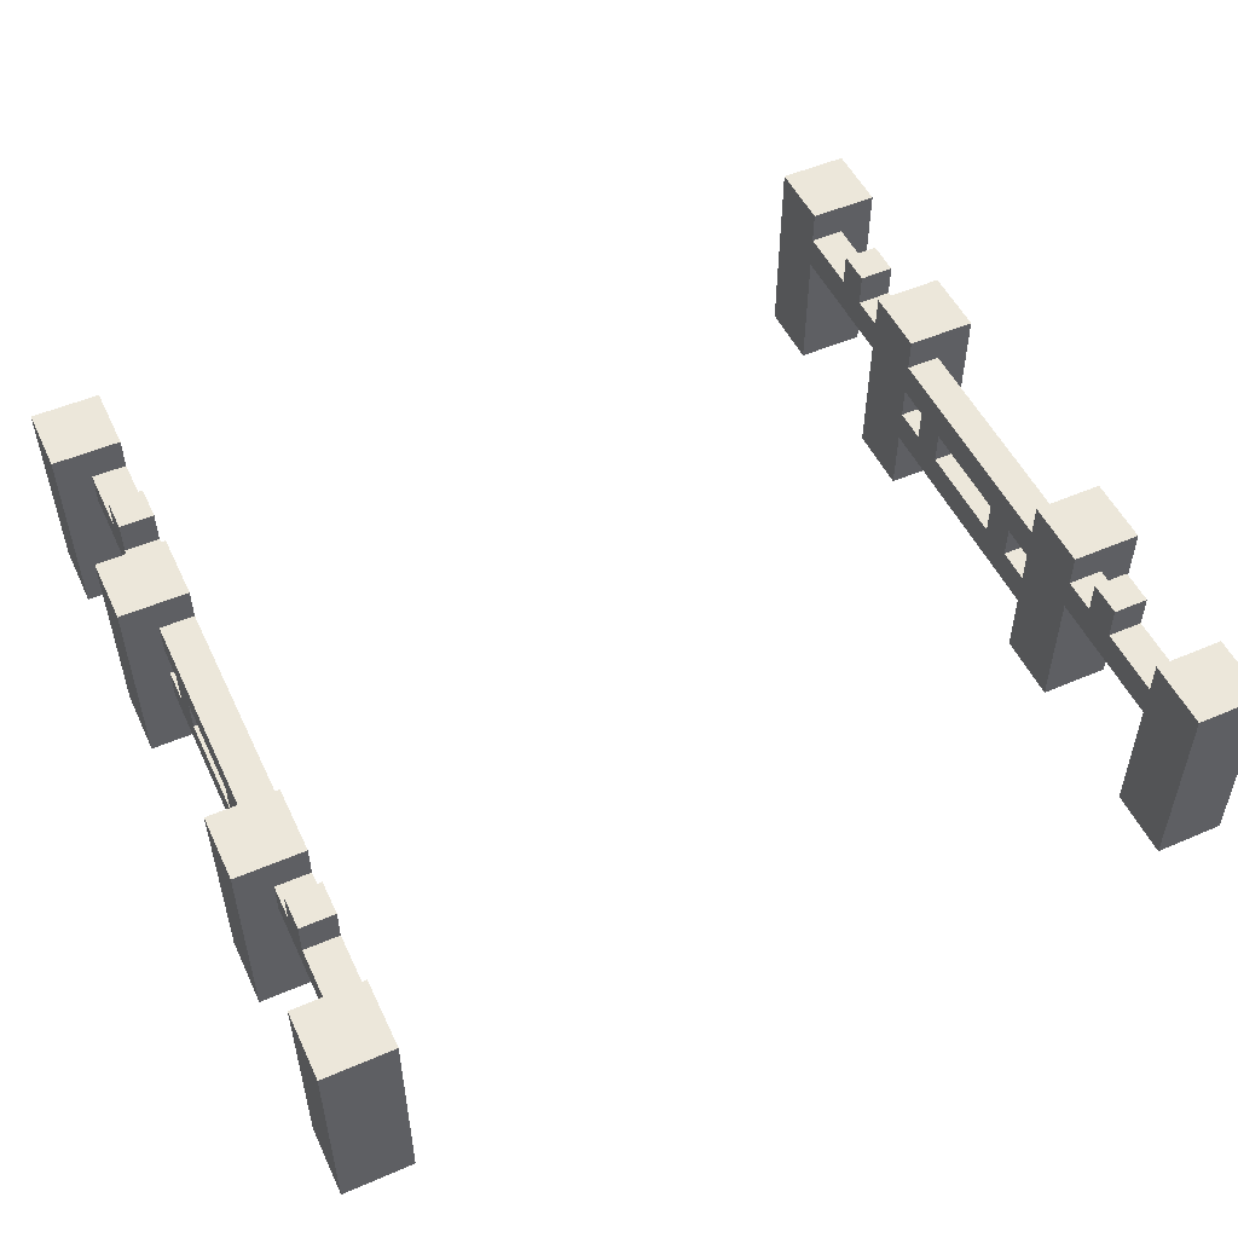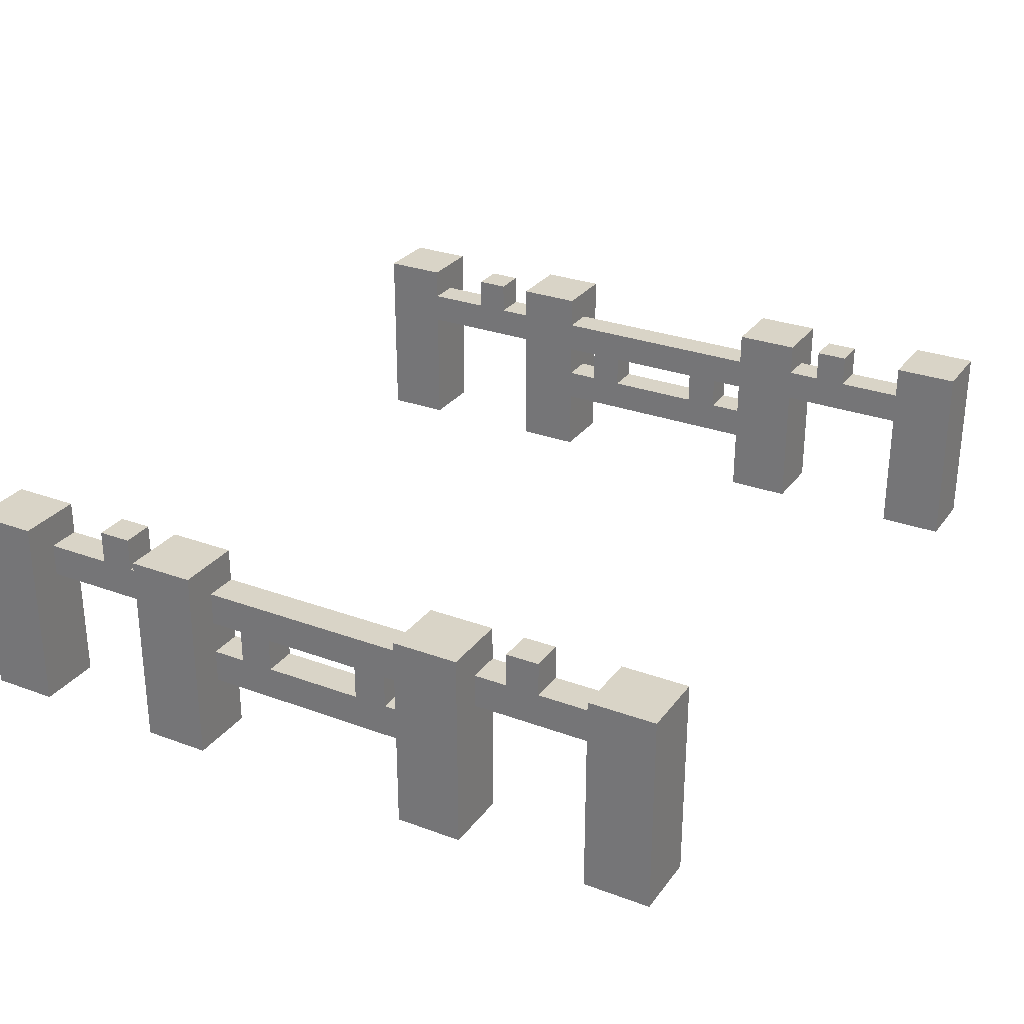
<metadata>
{"format":"obj","ext":"obj","renderer":"f3d","projection":"perspective","resolution":1024,"background":"white","views":[{"elev":51.6,"azim":155.0,"up":"+Y"},{"elev":28.5,"azim":119.1,"up":"+Y"}]}
</metadata>
<code>
o
v -1.3 1.8 1.2
v -1.3 1.8 1
v -1.3 1.8 0.6
v -1.3 1.8 0.4
v -1.3 1.8 -0.3
v -1.3 1.8 -0.5
v -1.3 1.8 -0.9
v -1.3 1.8 -1.1
v -1.3 2.4 1.2
v -1.3 2.4 1
v -1.3 2.4 0.6
v -1.3 2.4 0.4
v -1.3 2.4 -0.3
v -1.3 2.4 -0.5
v -1.3 2.4 -0.9
v -1.3 2.4 -1.1
v -1.2 2 0.4
v -1.2 2 -0.3
v -1.2 2.1 0.4
v -1.2 2.1 0.3
v -1.2 2.1 0.2
v -1.2 2.1 -0.1
v -1.2 2.1 -0.2
v -1.2 2.1 -0.3
v -1.2 2.2 1
v -1.2 2.2 0.6
v -1.2 2.2 0.4
v -1.2 2.2 0.3
v -1.2 2.2 0.2
v -1.2 2.2 -0.1
v -1.2 2.2 -0.2
v -1.2 2.2 -0.3
v -1.2 2.2 -0.5
v -1.2 2.2 -0.9
v -1.2 2.3 1
v -1.2 2.3 0.8
v -1.2 2.3 0.7
v -1.2 2.3 0.6
v -1.2 2.3 0.4
v -1.2 2.3 -0.3
v -1.2 2.3 -0.5
v -1.2 2.3 -0.6
v -1.2 2.3 -0.7
v -1.2 2.3 -0.9
v -1.2 2.4 0.8
v -1.2 2.4 0.7
v -1.2 2.4 -0.6
v -1.2 2.4 -0.7
v 1.1 1.8 1.2
v 1.1 1.8 1
v 1.1 1.8 0.6
v 1.1 1.8 0.4
v 1.1 1.8 -0.3
v 1.1 1.8 -0.5
v 1.1 1.8 -0.9
v 1.1 1.8 -1.1
v 1.1 2 0.4
v 1.1 2 -0.3
v 1.1 2.1 0.4
v 1.1 2.1 0.3
v 1.1 2.1 0.2
v 1.1 2.1 -0.1
v 1.1 2.1 -0.2
v 1.1 2.1 -0.3
v 1.1 2.2 1
v 1.1 2.2 0.6
v 1.1 2.2 0.4
v 1.1 2.2 0.3
v 1.1 2.2 0.2
v 1.1 2.2 -0.1
v 1.1 2.2 -0.2
v 1.1 2.2 -0.3
v 1.1 2.2 -0.5
v 1.1 2.2 -0.9
v 1.1 2.3 1
v 1.1 2.3 0.8
v 1.1 2.3 0.7
v 1.1 2.3 0.6
v 1.1 2.3 0.4
v 1.1 2.3 -0.3
v 1.1 2.3 -0.5
v 1.1 2.3 -0.6
v 1.1 2.3 -0.7
v 1.1 2.3 -0.9
v 1.1 2.4 1.2
v 1.1 2.4 1
v 1.1 2.4 0.8
v 1.1 2.4 0.7
v 1.1 2.4 0.6
v 1.1 2.4 0.4
v 1.1 2.4 -0.3
v 1.1 2.4 -0.5
v 1.1 2.4 -0.6
v 1.1 2.4 -0.7
v 1.1 2.4 -0.9
v 1.1 2.4 -1.1
v -1.1 1.8 1.2
v -1.1 1.8 1
v -1.1 1.8 0.6
v -1.1 1.8 0.4
v -1.1 1.8 -0.3
v -1.1 1.8 -0.5
v -1.1 1.8 -0.9
v -1.1 1.8 -1.1
v -1.1 2 0.4
v -1.1 2 -0.3
v -1.1 2.1 0.4
v -1.1 2.1 0.3
v -1.1 2.1 0.2
v -1.1 2.1 -0.1
v -1.1 2.1 -0.2
v -1.1 2.1 -0.3
v -1.1 2.2 1
v -1.1 2.2 0.6
v -1.1 2.2 0.4
v -1.1 2.2 0.3
v -1.1 2.2 0.2
v -1.1 2.2 -0.1
v -1.1 2.2 -0.2
v -1.1 2.2 -0.3
v -1.1 2.2 -0.5
v -1.1 2.2 -0.9
v -1.1 2.3 1
v -1.1 2.3 0.8
v -1.1 2.3 0.7
v -1.1 2.3 0.6
v -1.1 2.3 0.4
v -1.1 2.3 -0.3
v -1.1 2.3 -0.5
v -1.1 2.3 -0.6
v -1.1 2.3 -0.7
v -1.1 2.3 -0.9
v -1.1 2.4 1.2
v -1.1 2.4 1
v -1.1 2.4 0.8
v -1.1 2.4 0.7
v -1.1 2.4 0.6
v -1.1 2.4 0.4
v -1.1 2.4 -0.3
v -1.1 2.4 -0.5
v -1.1 2.4 -0.6
v -1.1 2.4 -0.7
v -1.1 2.4 -0.9
v -1.1 2.4 -1.1
v 1.2 2 0.4
v 1.2 2 -0.3
v 1.2 2.1 0.4
v 1.2 2.1 0.3
v 1.2 2.1 0.2
v 1.2 2.1 -0.1
v 1.2 2.1 -0.2
v 1.2 2.1 -0.3
v 1.2 2.2 1
v 1.2 2.2 0.6
v 1.2 2.2 0.4
v 1.2 2.2 0.3
v 1.2 2.2 0.2
v 1.2 2.2 -0.1
v 1.2 2.2 -0.2
v 1.2 2.2 -0.3
v 1.2 2.2 -0.5
v 1.2 2.2 -0.9
v 1.2 2.3 1
v 1.2 2.3 0.8
v 1.2 2.3 0.7
v 1.2 2.3 0.6
v 1.2 2.3 0.4
v 1.2 2.3 -0.3
v 1.2 2.3 -0.5
v 1.2 2.3 -0.6
v 1.2 2.3 -0.7
v 1.2 2.3 -0.9
v 1.2 2.4 0.8
v 1.2 2.4 0.7
v 1.2 2.4 -0.6
v 1.2 2.4 -0.7
v 1.3 1.8 1.2
v 1.3 1.8 1
v 1.3 1.8 0.6
v 1.3 1.8 0.4
v 1.3 1.8 -0.3
v 1.3 1.8 -0.5
v 1.3 1.8 -0.9
v 1.3 1.8 -1.1
v 1.3 2.4 1.2
v 1.3 2.4 1
v 1.3 2.4 0.6
v 1.3 2.4 0.4
v 1.3 2.4 -0.3
v 1.3 2.4 -0.5
v 1.3 2.4 -0.9
v 1.3 2.4 -1.1
v -1.3 1.8 1.2
v -1.3 2.4 1.2
v -1.1 1.8 1.2
v -1.1 2.4 1.2
v 1.1 1.8 1.2
v 1.1 2.4 1.2
v 1.3 1.8 1.2
v 1.3 2.4 1.2
v -1.2 2.3 0.8
v -1.2 2.4 0.8
v -1.1 2.3 0.8
v -1.1 2.4 0.8
v 1.1 2.3 0.8
v 1.1 2.4 0.8
v 1.2 2.3 0.8
v 1.2 2.4 0.8
v -1.3 1.8 0.6
v -1.3 2.4 0.6
v -1.2 2.2 0.6
v -1.2 2.3 0.6
v -1.1 1.8 0.6
v -1.1 2.2 0.6
v -1.1 2.3 0.6
v -1.1 2.4 0.6
v 1.1 1.8 0.6
v 1.1 2.2 0.6
v 1.1 2.3 0.6
v 1.1 2.4 0.6
v 1.2 2.2 0.6
v 1.2 2.3 0.6
v 1.3 1.8 0.6
v 1.3 2.4 0.6
v -1.2 2.1 0.3
v -1.2 2.2 0.3
v -1.1 2.1 0.3
v -1.1 2.2 0.3
v 1.1 2.1 0.3
v 1.1 2.2 0.3
v 1.2 2.1 0.3
v 1.2 2.2 0.3
v -1.2 2.1 -0.1
v -1.2 2.2 -0.1
v -1.1 2.1 -0.1
v -1.1 2.2 -0.1
v 1.1 2.1 -0.1
v 1.1 2.2 -0.1
v 1.2 2.1 -0.1
v 1.2 2.2 -0.1
v -1.3 1.8 -0.3
v -1.3 2.4 -0.3
v -1.2 2 -0.3
v -1.2 2.1 -0.3
v -1.2 2.2 -0.3
v -1.2 2.3 -0.3
v -1.1 1.8 -0.3
v -1.1 2 -0.3
v -1.1 2.1 -0.3
v -1.1 2.2 -0.3
v -1.1 2.3 -0.3
v -1.1 2.4 -0.3
v 1.1 1.8 -0.3
v 1.1 2 -0.3
v 1.1 2.1 -0.3
v 1.1 2.2 -0.3
v 1.1 2.3 -0.3
v 1.1 2.4 -0.3
v 1.2 2 -0.3
v 1.2 2.1 -0.3
v 1.2 2.2 -0.3
v 1.2 2.3 -0.3
v 1.3 1.8 -0.3
v 1.3 2.4 -0.3
v -1.2 2.3 -0.6
v -1.2 2.4 -0.6
v -1.1 2.3 -0.6
v -1.1 2.4 -0.6
v 1.1 2.3 -0.6
v 1.1 2.4 -0.6
v 1.2 2.3 -0.6
v 1.2 2.4 -0.6
v -1.3 1.8 -0.9
v -1.3 2.4 -0.9
v -1.2 2.2 -0.9
v -1.2 2.3 -0.9
v -1.1 1.8 -0.9
v -1.1 2.2 -0.9
v -1.1 2.3 -0.9
v -1.1 2.4 -0.9
v 1.1 1.8 -0.9
v 1.1 2.2 -0.9
v 1.1 2.3 -0.9
v 1.1 2.4 -0.9
v 1.2 2.2 -0.9
v 1.2 2.3 -0.9
v 1.3 1.8 -0.9
v 1.3 2.4 -0.9
v -1.3 1.8 1
v -1.3 2.4 1
v -1.2 2.2 1
v -1.2 2.3 1
v -1.1 1.8 1
v -1.1 2.2 1
v -1.1 2.3 1
v -1.1 2.4 1
v 1.1 1.8 1
v 1.1 2.2 1
v 1.1 2.3 1
v 1.1 2.4 1
v 1.2 2.2 1
v 1.2 2.3 1
v 1.3 1.8 1
v 1.3 2.4 1
v -1.2 2.3 0.7
v -1.2 2.4 0.7
v -1.1 2.3 0.7
v -1.1 2.4 0.7
v 1.1 2.3 0.7
v 1.1 2.4 0.7
v 1.2 2.3 0.7
v 1.2 2.4 0.7
v -1.3 1.8 0.4
v -1.3 2.4 0.4
v -1.2 2 0.4
v -1.2 2.1 0.4
v -1.2 2.2 0.4
v -1.2 2.3 0.4
v -1.1 1.8 0.4
v -1.1 2 0.4
v -1.1 2.1 0.4
v -1.1 2.2 0.4
v -1.1 2.3 0.4
v -1.1 2.4 0.4
v 1.1 1.8 0.4
v 1.1 2 0.4
v 1.1 2.1 0.4
v 1.1 2.2 0.4
v 1.1 2.3 0.4
v 1.1 2.4 0.4
v 1.2 2 0.4
v 1.2 2.1 0.4
v 1.2 2.2 0.4
v 1.2 2.3 0.4
v 1.3 1.8 0.4
v 1.3 2.4 0.4
v -1.2 2.1 0.2
v -1.2 2.2 0.2
v -1.1 2.1 0.2
v -1.1 2.2 0.2
v 1.1 2.1 0.2
v 1.1 2.2 0.2
v 1.2 2.1 0.2
v 1.2 2.2 0.2
v -1.2 2.1 -0.2
v -1.2 2.2 -0.2
v -1.1 2.1 -0.2
v -1.1 2.2 -0.2
v 1.1 2.1 -0.2
v 1.1 2.2 -0.2
v 1.2 2.1 -0.2
v 1.2 2.2 -0.2
v -1.3 1.8 -0.5
v -1.3 2.4 -0.5
v -1.2 2.2 -0.5
v -1.2 2.3 -0.5
v -1.1 1.8 -0.5
v -1.1 2.2 -0.5
v -1.1 2.3 -0.5
v -1.1 2.4 -0.5
v 1.1 1.8 -0.5
v 1.1 2.2 -0.5
v 1.1 2.3 -0.5
v 1.1 2.4 -0.5
v 1.2 2.2 -0.5
v 1.2 2.3 -0.5
v 1.3 1.8 -0.5
v 1.3 2.4 -0.5
v -1.2 2.3 -0.7
v -1.2 2.4 -0.7
v -1.1 2.3 -0.7
v -1.1 2.4 -0.7
v 1.1 2.3 -0.7
v 1.1 2.4 -0.7
v 1.2 2.3 -0.7
v 1.2 2.4 -0.7
v -1.3 1.8 -1.1
v -1.3 2.4 -1.1
v -1.1 1.8 -1.1
v -1.1 2.4 -1.1
v 1.1 1.8 -1.1
v 1.1 2.4 -1.1
v 1.3 1.8 -1.1
v 1.3 2.4 -1.1
v -1.3 1.8 1.2
v -1.1 1.8 1.2
v 1.1 1.8 1.2
v 1.3 1.8 1.2
v -1.3 1.8 1
v -1.1 1.8 1
v 1.1 1.8 1
v 1.3 1.8 1
v -1.3 1.8 0.6
v -1.1 1.8 0.6
v 1.1 1.8 0.6
v 1.3 1.8 0.6
v -1.3 1.8 0.4
v -1.1 1.8 0.4
v 1.1 1.8 0.4
v 1.3 1.8 0.4
v -1.3 1.8 -0.3
v -1.1 1.8 -0.3
v 1.1 1.8 -0.3
v 1.3 1.8 -0.3
v -1.3 1.8 -0.5
v -1.1 1.8 -0.5
v 1.1 1.8 -0.5
v 1.3 1.8 -0.5
v -1.3 1.8 -0.9
v -1.1 1.8 -0.9
v 1.1 1.8 -0.9
v 1.3 1.8 -0.9
v -1.3 1.8 -1.1
v -1.1 1.8 -1.1
v 1.1 1.8 -1.1
v 1.3 1.8 -1.1
v -1.2 2 0.4
v -1.1 2 0.4
v 1.1 2 0.4
v 1.2 2 0.4
v -1.2 2 -0.3
v -1.1 2 -0.3
v 1.1 2 -0.3
v 1.2 2 -0.3
v -1.2 2.2 1
v -1.1 2.2 1
v 1.1 2.2 1
v 1.2 2.2 1
v -1.2 2.2 0.6
v -1.1 2.2 0.6
v 1.1 2.2 0.6
v 1.2 2.2 0.6
v -1.2 2.2 0.4
v -1.1 2.2 0.4
v 1.1 2.2 0.4
v 1.2 2.2 0.4
v -1.2 2.2 0.3
v -1.1 2.2 0.3
v 1.1 2.2 0.3
v 1.2 2.2 0.3
v -1.2 2.2 0.2
v -1.1 2.2 0.2
v 1.1 2.2 0.2
v 1.2 2.2 0.2
v -1.2 2.2 -0.1
v -1.1 2.2 -0.1
v 1.1 2.2 -0.1
v 1.2 2.2 -0.1
v -1.2 2.2 -0.2
v -1.1 2.2 -0.2
v 1.1 2.2 -0.2
v 1.2 2.2 -0.2
v -1.2 2.2 -0.3
v -1.1 2.2 -0.3
v 1.1 2.2 -0.3
v 1.2 2.2 -0.3
v -1.2 2.2 -0.5
v -1.1 2.2 -0.5
v 1.1 2.2 -0.5
v 1.2 2.2 -0.5
v -1.2 2.2 -0.9
v -1.1 2.2 -0.9
v 1.1 2.2 -0.9
v 1.2 2.2 -0.9
v -1.2 2.1 0.4
v -1.1 2.1 0.4
v 1.1 2.1 0.4
v 1.2 2.1 0.4
v -1.2 2.1 0.3
v -1.1 2.1 0.3
v 1.1 2.1 0.3
v 1.2 2.1 0.3
v -1.2 2.1 0.2
v -1.1 2.1 0.2
v 1.1 2.1 0.2
v 1.2 2.1 0.2
v -1.2 2.1 -0.1
v -1.1 2.1 -0.1
v 1.1 2.1 -0.1
v 1.2 2.1 -0.1
v -1.2 2.1 -0.2
v -1.1 2.1 -0.2
v 1.1 2.1 -0.2
v 1.2 2.1 -0.2
v -1.2 2.1 -0.3
v -1.1 2.1 -0.3
v 1.1 2.1 -0.3
v 1.2 2.1 -0.3
v -1.2 2.3 1
v -1.1 2.3 1
v 1.1 2.3 1
v 1.2 2.3 1
v -1.2 2.3 0.8
v -1.1 2.3 0.8
v 1.1 2.3 0.8
v 1.2 2.3 0.8
v -1.2 2.3 0.7
v -1.1 2.3 0.7
v 1.1 2.3 0.7
v 1.2 2.3 0.7
v -1.2 2.3 0.6
v -1.1 2.3 0.6
v 1.1 2.3 0.6
v 1.2 2.3 0.6
v -1.2 2.3 0.4
v -1.1 2.3 0.4
v 1.1 2.3 0.4
v 1.2 2.3 0.4
v -1.2 2.3 -0.3
v -1.1 2.3 -0.3
v 1.1 2.3 -0.3
v 1.2 2.3 -0.3
v -1.2 2.3 -0.5
v -1.1 2.3 -0.5
v 1.1 2.3 -0.5
v 1.2 2.3 -0.5
v -1.2 2.3 -0.6
v -1.1 2.3 -0.6
v 1.1 2.3 -0.6
v 1.2 2.3 -0.6
v -1.2 2.3 -0.7
v -1.1 2.3 -0.7
v 1.1 2.3 -0.7
v 1.2 2.3 -0.7
v -1.2 2.3 -0.9
v -1.1 2.3 -0.9
v 1.1 2.3 -0.9
v 1.2 2.3 -0.9
v -1.3 2.4 1.2
v -1.1 2.4 1.2
v 1.1 2.4 1.2
v 1.3 2.4 1.2
v -1.3 2.4 1
v -1.1 2.4 1
v 1.1 2.4 1
v 1.3 2.4 1
v -1.2 2.4 0.8
v -1.1 2.4 0.8
v 1.1 2.4 0.8
v 1.2 2.4 0.8
v -1.2 2.4 0.7
v -1.1 2.4 0.7
v 1.1 2.4 0.7
v 1.2 2.4 0.7
v -1.3 2.4 0.6
v -1.1 2.4 0.6
v 1.1 2.4 0.6
v 1.3 2.4 0.6
v -1.3 2.4 0.4
v -1.1 2.4 0.4
v 1.1 2.4 0.4
v 1.3 2.4 0.4
v -1.3 2.4 -0.3
v -1.1 2.4 -0.3
v 1.1 2.4 -0.3
v 1.3 2.4 -0.3
v -1.3 2.4 -0.5
v -1.1 2.4 -0.5
v 1.1 2.4 -0.5
v 1.3 2.4 -0.5
v -1.2 2.4 -0.6
v -1.1 2.4 -0.6
v 1.1 2.4 -0.6
v 1.2 2.4 -0.6
v -1.2 2.4 -0.7
v -1.1 2.4 -0.7
v 1.1 2.4 -0.7
v 1.2 2.4 -0.7
v -1.3 2.4 -0.9
v -1.1 2.4 -0.9
v 1.1 2.4 -0.9
v 1.3 2.4 -0.9
v -1.3 2.4 -1.1
v -1.1 2.4 -1.1
v 1.1 2.4 -1.1
v 1.3 2.4 -1.1
f 9 2 1
f 10 2 9
f 11 4 3
f 12 4 11
f 13 6 5
f 14 6 13
f 15 8 7
f 16 8 15
f 19 18 17
f 20 18 19
f 21 18 20
f 22 18 21
f 23 18 22
f 24 18 23
f 28 21 20
f 29 21 28
f 30 23 22
f 31 23 30
f 35 26 25
f 36 26 35
f 37 26 36
f 38 26 37
f 39 32 31
f 39 29 28
f 39 28 27
f 39 30 29
f 39 31 30
f 40 32 39
f 41 34 33
f 42 34 41
f 43 34 42
f 44 34 43
f 45 37 36
f 46 37 45
f 47 43 42
f 48 43 47
f 57 52 51
f 58 54 53
f 59 57 51
f 59 58 57
f 60 58 59
f 61 58 60
f 62 58 61
f 63 58 62
f 64 54 58
f 64 58 63
f 65 50 49
f 66 59 51
f 67 59 66
f 68 61 60
f 69 61 68
f 70 63 62
f 71 63 70
f 72 54 64
f 73 54 72
f 74 56 55
f 75 71 70
f 75 74 73
f 75 73 72
f 75 69 68
f 75 72 71
f 75 65 49
f 75 70 69
f 75 67 66
f 75 68 67
f 75 66 65
f 76 74 75
f 77 74 76
f 78 74 77
f 79 74 78
f 80 74 79
f 81 74 80
f 82 74 81
f 83 74 82
f 84 56 74
f 84 74 83
f 85 75 49
f 86 75 85
f 87 77 76
f 88 77 87
f 89 79 78
f 90 79 89
f 91 81 80
f 92 81 91
f 93 83 82
f 94 83 93
f 95 56 84
f 96 56 95
f 99 100 105
f 101 102 106
f 99 105 107
f 105 106 107
f 107 106 108
f 108 106 109
f 109 106 110
f 110 106 111
f 106 102 112
f 111 106 112
f 97 98 113
f 99 107 114
f 114 107 115
f 108 109 116
f 116 109 117
f 110 111 118
f 118 111 119
f 112 102 120
f 120 102 121
f 103 104 122
f 118 119 123
f 121 122 123
f 120 121 123
f 116 117 123
f 119 120 123
f 97 113 123
f 117 118 123
f 114 115 123
f 115 116 123
f 113 114 123
f 123 122 124
f 124 122 125
f 125 122 126
f 126 122 127
f 127 122 128
f 128 122 129
f 129 122 130
f 130 122 131
f 122 104 132
f 131 122 132
f 97 123 133
f 133 123 134
f 124 125 135
f 135 125 136
f 126 127 137
f 137 127 138
f 128 129 139
f 139 129 140
f 130 131 141
f 141 131 142
f 132 104 143
f 143 104 144
f 145 146 147
f 147 146 148
f 148 146 149
f 149 146 150
f 150 146 151
f 151 146 152
f 148 149 156
f 156 149 157
f 150 151 158
f 158 151 159
f 153 154 163
f 163 154 164
f 164 154 165
f 165 154 166
f 159 160 167
f 156 157 167
f 155 156 167
f 157 158 167
f 158 159 167
f 167 160 168
f 161 162 169
f 169 162 170
f 170 162 171
f 171 162 172
f 164 165 173
f 173 165 174
f 170 171 175
f 175 171 176
f 177 178 185
f 185 178 186
f 179 180 187
f 187 180 188
f 181 182 189
f 189 182 190
f 183 184 191
f 191 184 192
f 195 194 193
f 196 194 195
f 199 198 197
f 200 198 199
f 203 202 201
f 204 202 203
f 207 206 205
f 208 206 207
f 211 210 209
f 212 210 211
f 213 211 209
f 214 211 213
f 215 210 212
f 216 210 215
f 221 218 217
f 222 220 219
f 223 221 217
f 223 222 221
f 224 220 222
f 224 222 223
f 227 226 225
f 228 226 227
f 231 230 229
f 232 230 231
f 235 234 233
f 236 234 235
f 239 238 237
f 240 238 239
f 243 242 241
f 244 242 243
f 245 242 244
f 246 242 245
f 247 243 241
f 248 243 247
f 249 245 244
f 250 245 249
f 251 242 246
f 252 242 251
f 259 254 253
f 260 256 255
f 261 256 260
f 262 258 257
f 263 261 260
f 263 262 261
f 263 259 253
f 263 260 259
f 264 258 262
f 264 262 263
f 267 266 265
f 268 266 267
f 271 270 269
f 272 270 271
f 275 274 273
f 276 274 275
f 277 275 273
f 278 275 277
f 279 274 276
f 280 274 279
f 285 282 281
f 286 284 283
f 287 285 281
f 287 286 285
f 288 284 286
f 288 286 287
f 289 290 291
f 291 290 292
f 289 291 293
f 293 291 294
f 292 290 295
f 295 290 296
f 297 298 301
f 299 300 302
f 297 301 303
f 301 302 303
f 302 300 304
f 303 302 304
f 305 306 307
f 307 306 308
f 309 310 311
f 311 310 312
f 313 314 315
f 315 314 316
f 316 314 317
f 317 314 318
f 313 315 319
f 319 315 320
f 316 317 321
f 321 317 322
f 318 314 323
f 323 314 324
f 325 326 331
f 327 328 332
f 332 328 333
f 329 330 334
f 332 333 335
f 333 334 335
f 325 331 335
f 331 332 335
f 334 330 336
f 335 334 336
f 337 338 339
f 339 338 340
f 341 342 343
f 343 342 344
f 345 346 347
f 347 346 348
f 349 350 351
f 351 350 352
f 353 354 355
f 355 354 356
f 353 355 357
f 357 355 358
f 356 354 359
f 359 354 360
f 361 362 365
f 363 364 366
f 361 365 367
f 365 366 367
f 366 364 368
f 367 366 368
f 369 370 371
f 371 370 372
f 373 374 375
f 375 374 376
f 377 378 379
f 379 378 380
f 381 382 383
f 383 382 384
f 389 386 385
f 390 386 389
f 391 388 387
f 392 388 391
f 397 394 393
f 398 394 397
f 399 396 395
f 400 396 399
f 405 402 401
f 406 402 405
f 407 404 403
f 408 404 407
f 413 410 409
f 414 410 413
f 415 412 411
f 416 412 415
f 421 418 417
f 422 418 421
f 423 420 419
f 424 420 423
f 429 426 425
f 430 426 429
f 431 428 427
f 432 428 431
f 437 434 433
f 438 434 437
f 439 436 435
f 440 436 439
f 445 442 441
f 446 442 445
f 447 444 443
f 448 444 447
f 453 450 449
f 454 450 453
f 455 452 451
f 456 452 455
f 461 458 457
f 462 458 461
f 463 460 459
f 464 460 463
f 465 466 469
f 469 466 470
f 467 468 471
f 471 468 472
f 473 474 477
f 477 474 478
f 475 476 479
f 479 476 480
f 481 482 485
f 485 482 486
f 483 484 487
f 487 484 488
f 489 490 493
f 493 490 494
f 491 492 495
f 495 492 496
f 497 498 501
f 501 498 502
f 499 500 503
f 503 500 504
f 505 506 509
f 509 506 510
f 507 508 511
f 511 508 512
f 513 514 517
f 517 514 518
f 515 516 519
f 519 516 520
f 521 522 525
f 525 522 526
f 523 524 527
f 527 524 528
f 529 530 533
f 533 530 534
f 531 532 535
f 535 532 536
f 537 538 541
f 541 538 542
f 539 540 543
f 543 540 544
f 545 546 549
f 549 546 550
f 547 548 551
f 551 548 552
f 553 554 557
f 557 554 558
f 555 556 559
f 559 556 560
f 561 562 565
f 565 562 566
f 563 564 567
f 567 564 568
f 569 570 573
f 573 570 574
f 571 572 575
f 575 572 576

</code>
